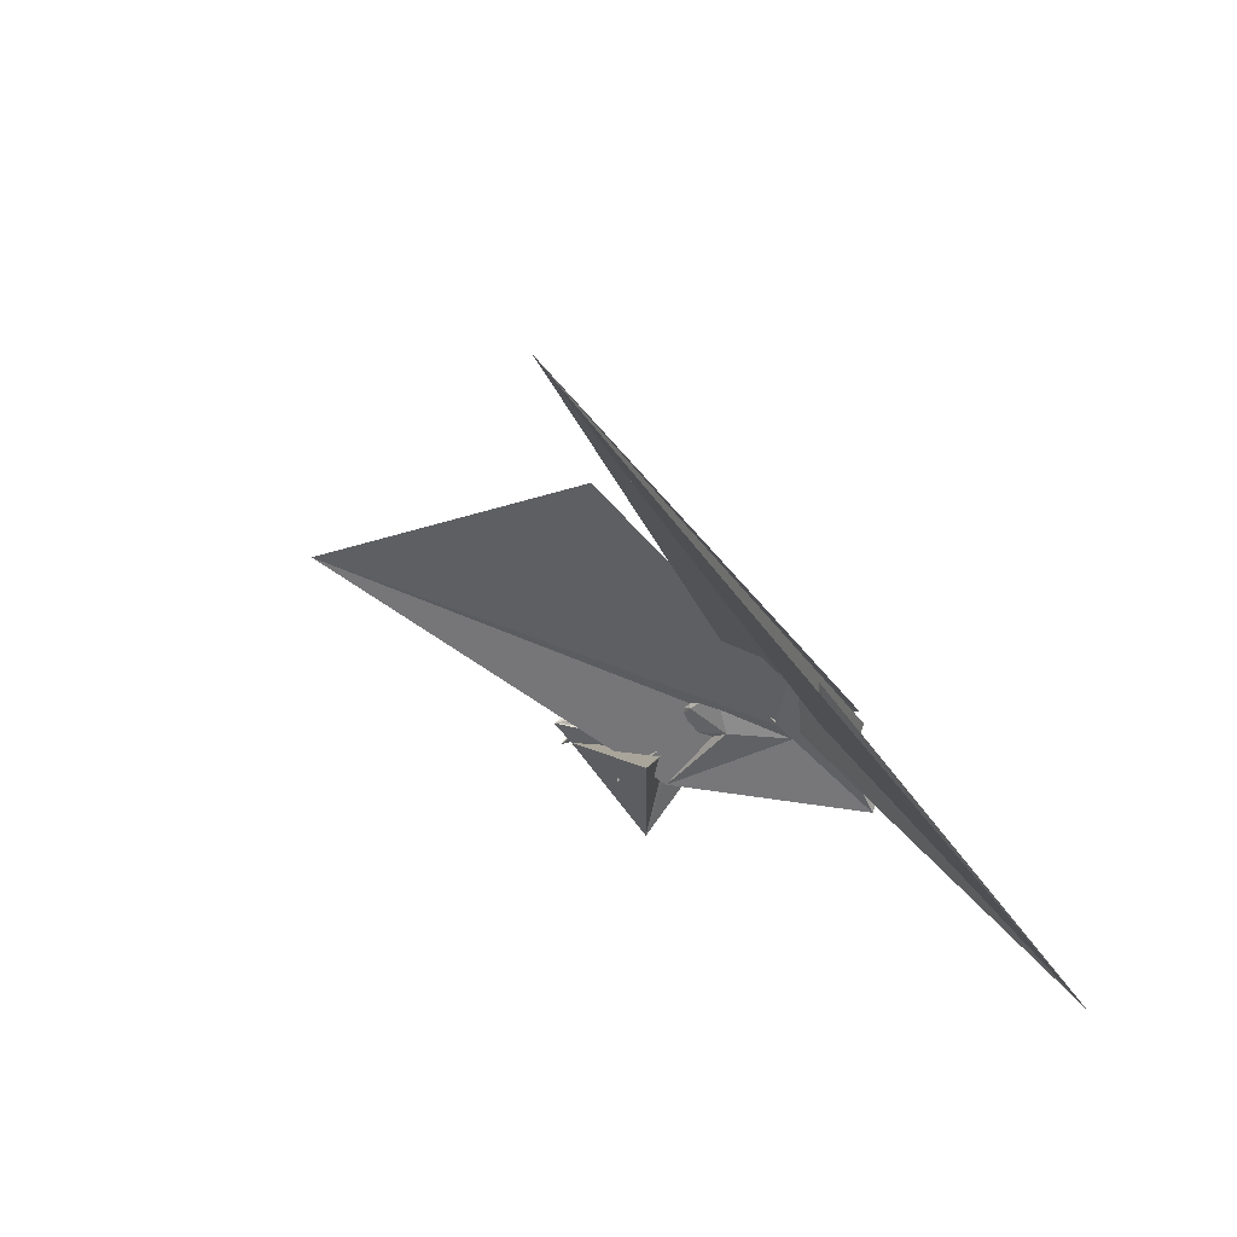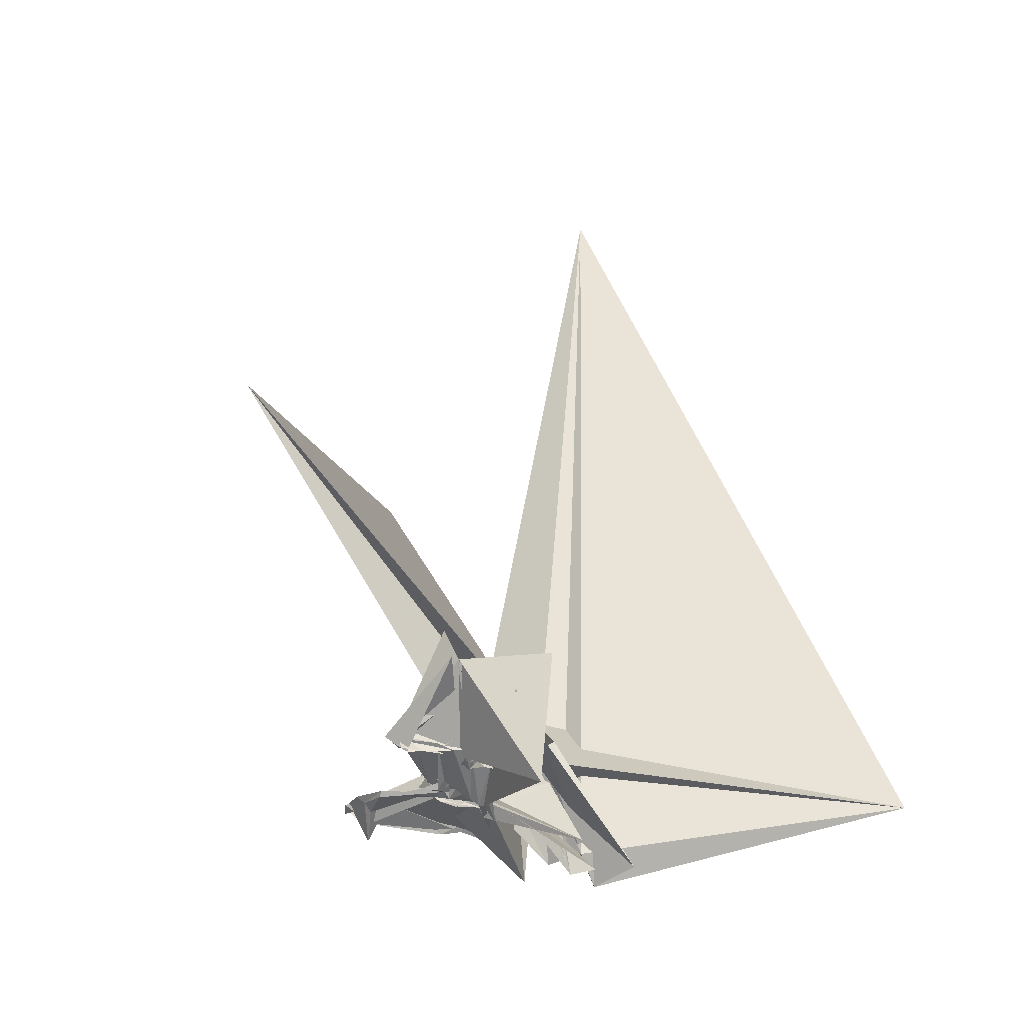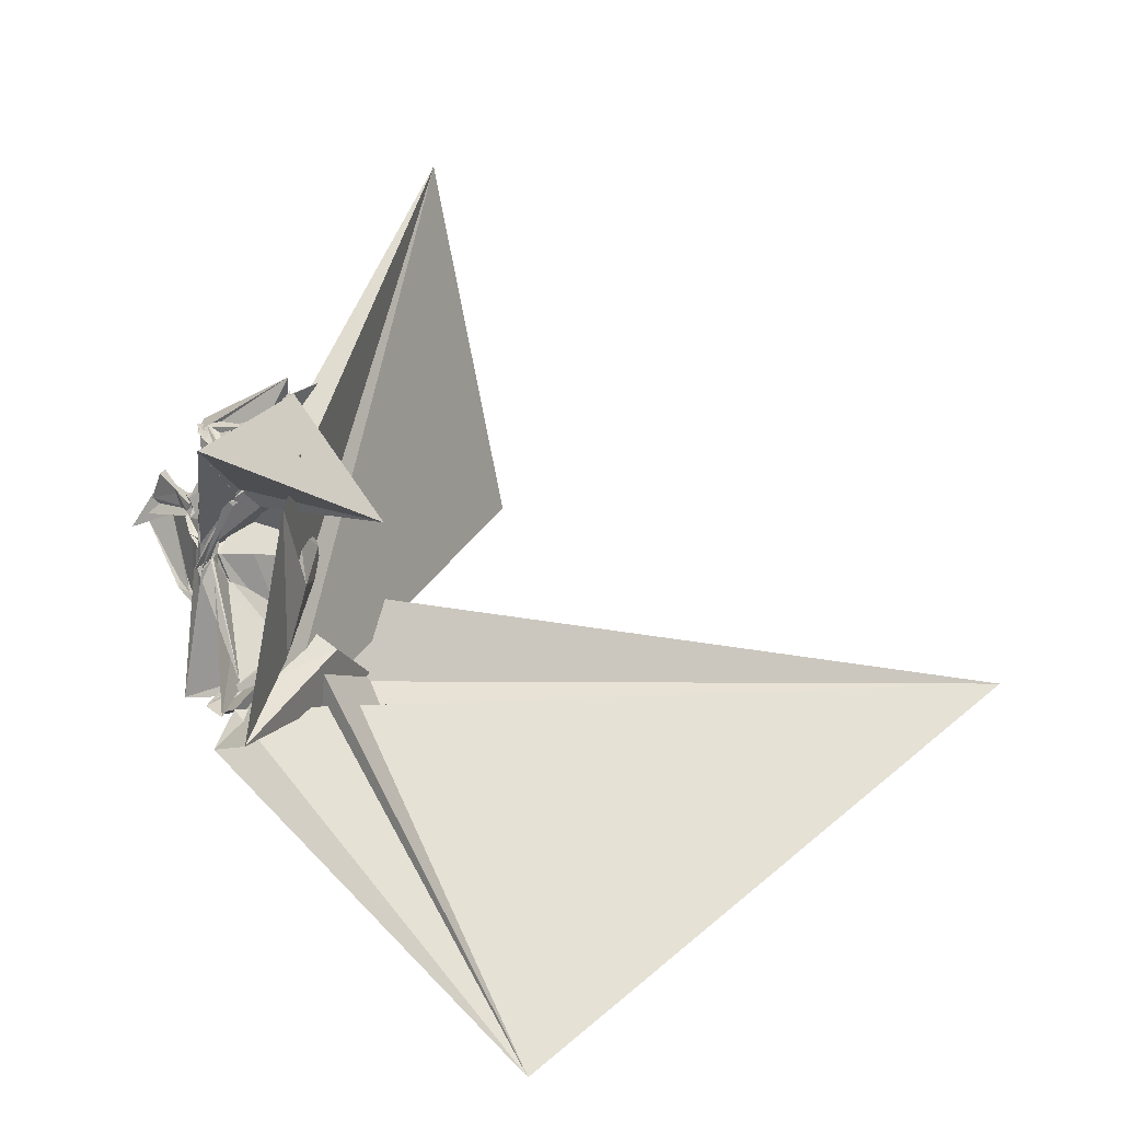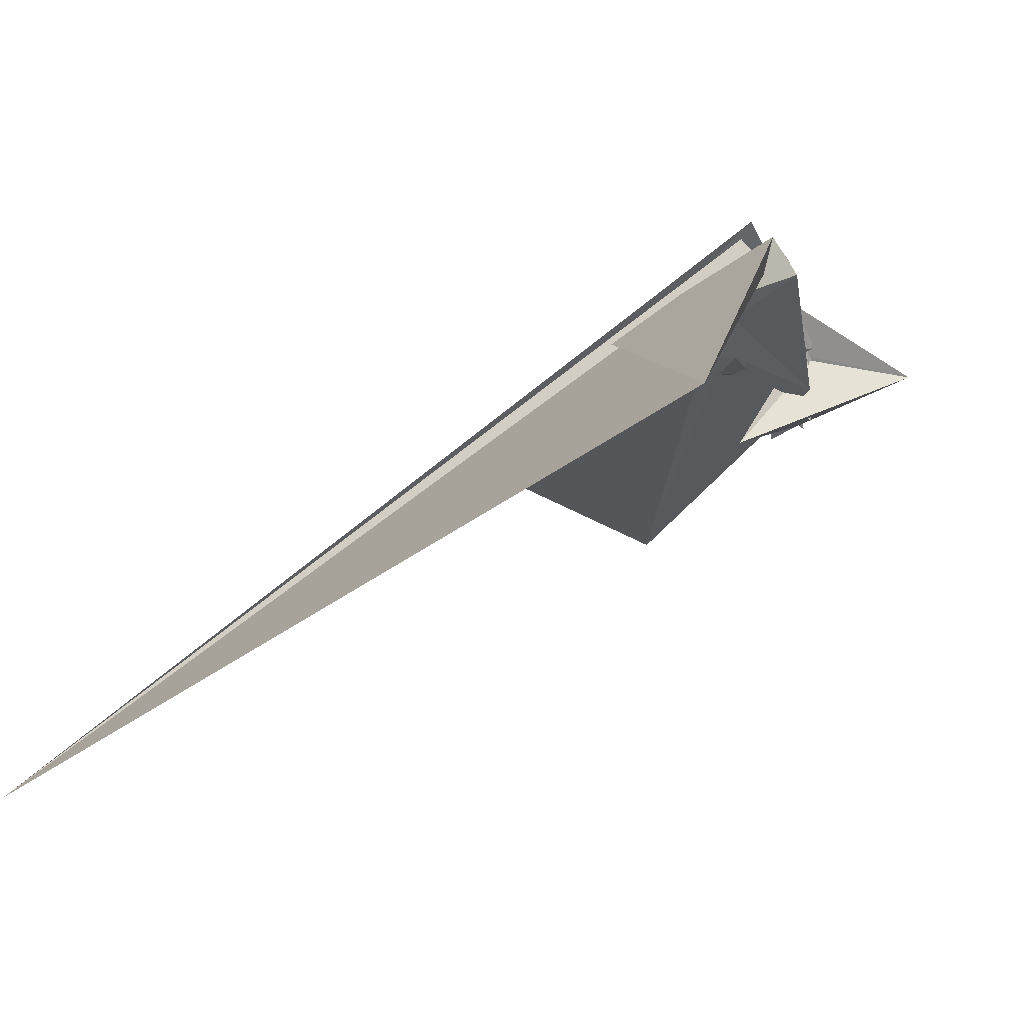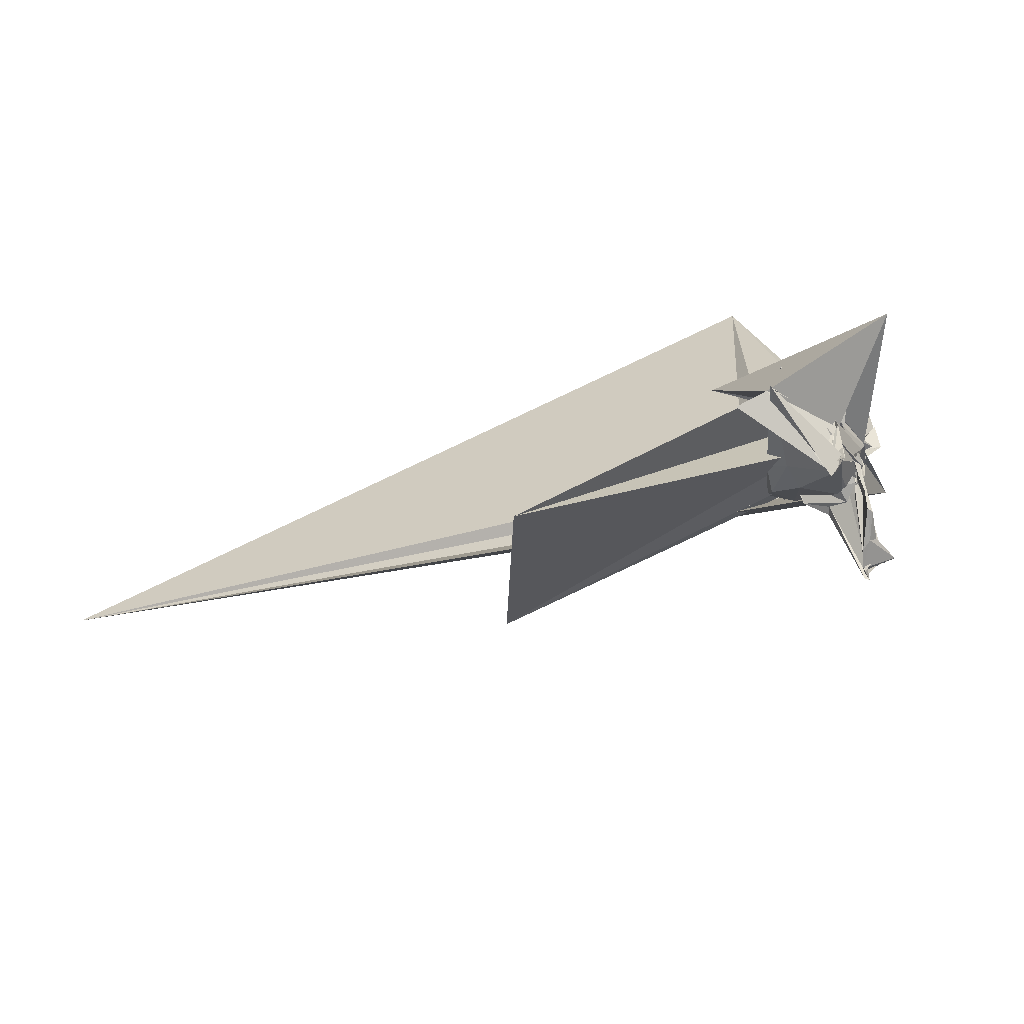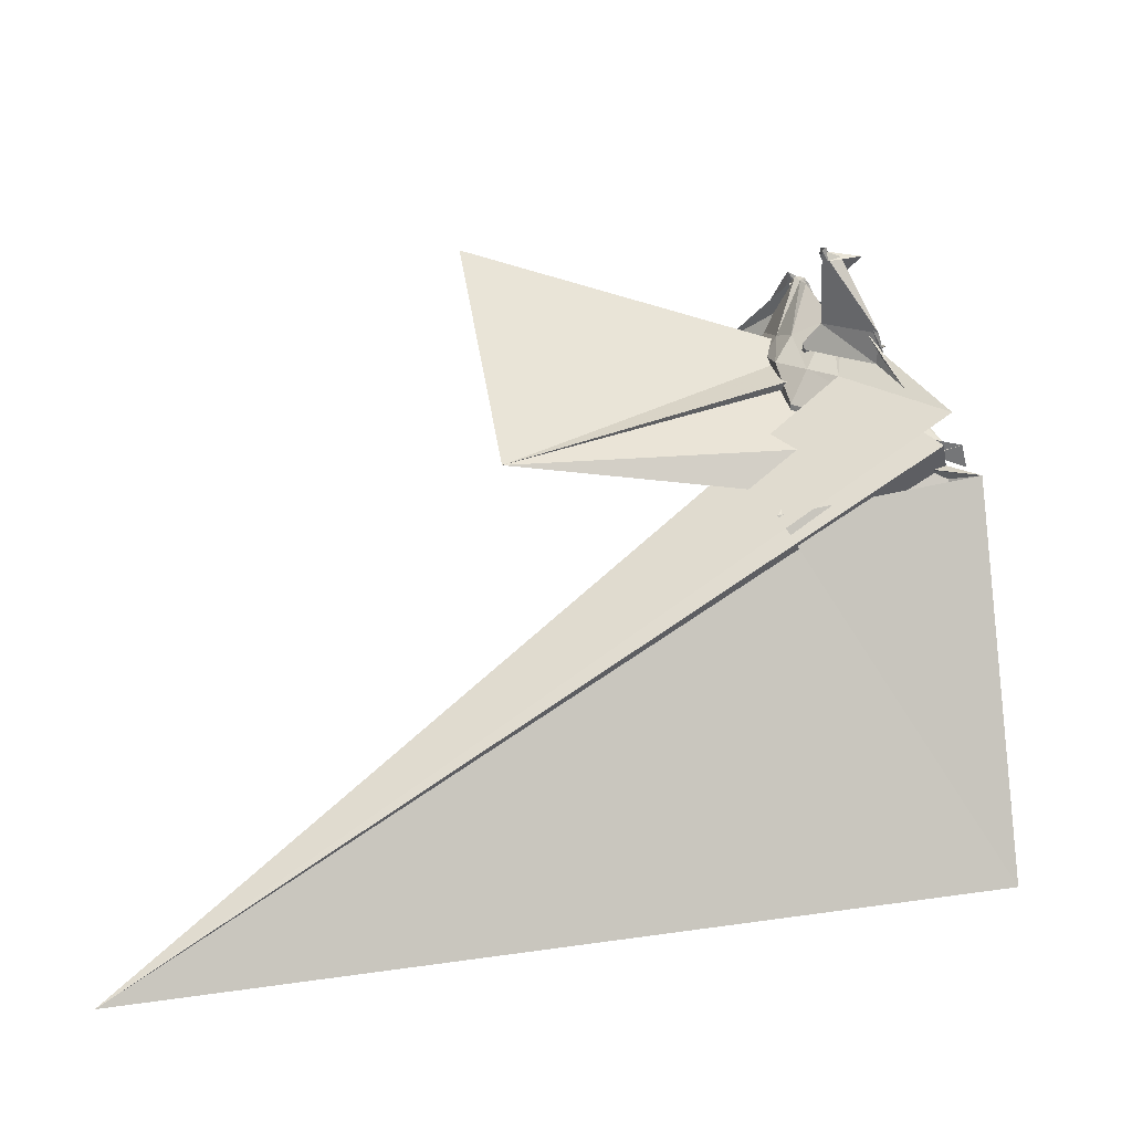
<metadata>
{"format":"obj","ext":"obj","renderer":"f3d","projection":"perspective","resolution":1024,"background":"white","views":[{"elev":-45.9,"azim":132.2,"up":"+Y"},{"elev":68.3,"azim":-114.4,"up":"+Z"},{"elev":37.4,"azim":-54.8,"up":"+Z"},{"elev":-44.6,"azim":-131.1,"up":"+Y"},{"elev":52.3,"azim":154.5,"up":"+Z"},{"elev":24.4,"azim":178.7,"up":"+Y"}]}
</metadata>
<code>
v 0.03334 -0.1482 1.137
v -0.1487 -0.4826 1.027
v 0.09668 -0.1951 1.417
v 0.0332 -0.2422 1.357
v 0.01503 -0.2547 1.347
v 0.009542 -0.2667 1.341
v 0.09438 -0.3322 1.482
v 0.1313 -0.3628 1.42
v 0.1914 -0.3638 1.379
v 0.2252 -0.2522 1.362
v 0.2084 -0.2668 1.406
v 0.148 -0.1687 1.337
v 0.1037 -0.1562 1.343
v 0.0962 -0.162 1.34
v 0.06771 -0.166 1.345
v 0.109 -0.1502 1.342
v 0.1112 0.01768 1.251
v 0.1801 0.02342 1.297
v 0.1436 -0.03655 1.391
v 0.1323 -0.02684 1.382
v 0.1095 -0.1283 1.38
v 0.08334 -0.1701 1.394
v 0.132 -0.2397 1.516
v 0.1205 -0.2832 1.498
v 0.08743 -0.33 1.467
v -0.08038 -0.3845 1.714
v 0.3083 -0.601 1.367
v 0.1733 -0.4286 1.558
v 0.0918 -0.3286 1.488
v 0.1004 -0.3094 1.453
v 0.06885 -0.2961 1.483
v 0.1182 -0.2839 1.453
v 0.02382 -0.27 1.303
v 0.01744 -0.2643 1.298
v 0.04022 -0.2023 1.324
v 0.08132 -0.1717 1.34
v 0.09414 -0.1675 1.347
v 0.0785 -0.1622 1.353
v 0.08287 -0.1678 1.377
v 0.09723 -0.1787 1.389
v 0.09898 -0.1828 1.405
v 0.1642 -0.2091 1.525
v 0.176 -0.1296 1.523
v 0.1956 -0.1595 1.51
v 0.1192 -0.251 1.483
v 0.3103 -0.3365 1.642
v 0.1007 -0.3275 1.464
v 0.3066 -0.3306 1.654
v 0.09063 -0.3293 1.444
v 0.05964 -0.3174 1.464
v 0.09201 -0.3174 1.459
v -0.0333 -0.2797 1.292
v 0.05789 -0.2751 1.289
v 0.05232 -0.2736 1.293
v 0.04934 -0.2781 1.312
v 0.1064 -0.2611 1.494
v 0.02608 -0.2727 1.3
v 0.1391 -0.2535 1.496
v 0.08234 -0.3269 1.462
v 0.1555 -0.2227 1.501
v 0.2157 -0.1405 1.519
v 0.2381 -0.09368 1.514
v 0.2179 -0.1065 1.508
v 0.1869 -0.1193 1.54
v 0.2342 -0.1278 1.508
v 0.4019 -0.3356 1.624
v 0.09968 -0.2756 1.469
v 0.09741 -0.3191 1.466
v 0.07508 -0.3274 1.441
v -0.01 -0.2815 1.281
v 0.01784 -0.2883 1.298
v 0.02383 -0.2913 1.299
v -0.2084 -0.4976 1.053
v 0.04215 -0.4016 1.028
v 0.1398 -0.4197 1.006
v 1.035 -0.4199 0.9008
v 0.0281 -0.3044 1.315
v 0.0818 -0.2018 1.347
v 0.1979 -0.449 1.574
v 0.2218 -0.3051 1.478
v 0.239 -0.2932 1.565
v 0.3129 -0.3192 1.682
v 0.204 -0.114 1.496
v 0.1853 -0.1297 1.515
v 0.1896 -0.1608 1.497
v 0.05928 -0.1905 1.357
v 0.0437 -0.2814 1.39
v 0.03161 -0.2575 1.284
v 0.004882 -0.2782 1.292
v -0.004691 -0.261 1.273
v -0.131 -0.4921 1.104
v 0.1051 -0.3648 1.031
v -0.1914 -0.43 1.041
v 0.1496 -0.4694 1.08
v -0.06203 -0.5618 0.9405
v 1.156 -0.1208 1.823
v 0.1546 -0.4328 1.289
v 0.2009 -0.4196 1.322
v 0.2287 -0.3931 1.352
v 0.2741 -0.3495 1.352
v 0.3072 -0.292 1.374
v 0.2748 -0.2453 1.407
v 0.06797 -0.2077 1.355
v 0.04563 -0.2642 1.324
v -0.03716 -0.2753 1.073
v 0.02389 -0.2821 1.328
v 0.2073 -0.3022 1.294
v 0.2186 -0.2945 1.287
v 0.2089 -0.279 1.274
v 0.1357 -0.1353 1.298
v 0.1203 -0.1523 1.31
v 0.1116 -0.1396 1.319
v 0.1859 0.05725 1.243
v 0.1856 0.04693 1.247
v 0.1528 0.01162 1.311
v 0.1275 0.005764 1.296
v 0.09569 -0.1614 1.351
v 0.02118 -0.2085 1.108
v -0.02826 -0.272 1.058
v 0.05024 -0.2409 1.26
v 0.2146 -0.2284 1.241
v 0.2212 -0.213 1.25
v 0.1705 -0.164 1.265
v 0.173 0.06797 1.21
v 0.169 0.03163 1.202
v 0.07727 0.03928 1.221
v 0.1415 -0.04625 1.259
v 0.01991 -0.2013 1.123
v 0.03452 -0.2359 1.141
v 0.1749 -0.154 1.242
v 0.184 0.05798 1.213
v 0.1325 0.0391 1.218
v 0.2425 -0.2159 1.329
v 0.1386 -0.1609 1.304
v 0.11 -0.1592 1.285
v 0.01783 -0.2905 1.298
v -0.01395 -0.2845 1.276
v 0.05374 -0.2586 1.265
v 0.05254 -0.4784 1.093
v -0.03989 -0.4644 1.065
v 0.1663 -0.5471 1.036
v -0.02582 -0.5056 1.054
v 0.1063 -0.4606 1.472
v 0.1566 -0.4696 1.21
v 0.2614 -0.4237 1.248
v 0.279 -0.3743 1.236
v 0.2905 -0.2739 1.27
v 0.213 -0.2674 1.195
v 0.1333 -0.2736 1.155
v -0.1469 -0.3137 0.9816
v 0.1296 -0.4154 0.9474
v 0.1675 -0.4063 1.085
v 0.3191 -0.5408 0.8342
v -0.2413 -0.5976 1.033
v 0.04039 -0.4947 1.07
v 0.2598 -0.4245 1.156
v 0.2577 -0.3516 1.151
v -0.1255 -0.3959 0.9537
v 2.056 -1.541 0.09798
v -0.322 -1.483 0.5199
v -0.2338 -0.4843 0.9596
v 0.1165 -0.4847 1.082
f 3 23 4
f 4 23 24
f 4 24 5
f 5 24 25
f 5 25 6
f 6 25 26
f 6 26 7
f 7 26 27
f 7 27 8
f 8 27 28
f 8 28 9
f 9 28 29
f 9 29 10
f 10 29 30
f 10 30 11
f 11 30 31
f 11 31 12
f 12 31 32
f 12 32 13
f 13 32 33
f 13 33 14
f 14 33 34
f 14 34 15
f 15 34 35
f 15 35 16
f 16 35 36
f 16 36 17
f 17 36 37
f 17 37 18
f 18 37 38
f 18 38 19
f 19 38 39
f 19 39 20
f 20 39 40
f 20 40 21
f 21 40 41
f 21 41 22
f 22 41 42
f 22 42 3
f 3 42 23
f 23 43 24
f 24 43 44
f 24 44 25
f 25 44 45
f 25 45 26
f 26 45 46
f 26 46 27
f 27 46 47
f 27 47 28
f 28 47 48
f 28 48 29
f 29 48 49
f 29 49 30
f 30 49 50
f 30 50 31
f 31 50 51
f 31 51 32
f 32 51 52
f 32 52 33
f 33 52 53
f 33 53 34
f 34 53 54
f 34 54 35
f 35 54 55
f 35 55 36
f 36 55 56
f 36 56 37
f 37 56 57
f 37 57 38
f 38 57 58
f 38 58 39
f 39 58 59
f 39 59 40
f 40 59 60
f 40 60 41
f 41 60 61
f 41 61 42
f 42 61 62
f 42 62 23
f 23 62 43
f 43 63 44
f 44 63 64
f 44 64 45
f 45 64 65
f 45 65 46
f 46 65 66
f 46 66 47
f 47 66 67
f 47 67 48
f 48 67 68
f 48 68 49
f 49 68 69
f 49 69 50
f 50 69 70
f 50 70 51
f 51 70 71
f 51 71 52
f 52 71 72
f 52 72 53
f 53 72 73
f 53 73 54
f 54 73 74
f 54 74 55
f 55 74 75
f 55 75 56
f 56 75 76
f 56 76 57
f 57 76 77
f 57 77 58
f 58 77 78
f 58 78 59
f 59 78 79
f 59 79 60
f 60 79 80
f 60 80 61
f 61 80 81
f 61 81 62
f 62 81 82
f 62 82 43
f 43 82 63
f 63 83 64
f 64 83 84
f 64 84 65
f 65 84 85
f 65 85 66
f 66 85 86
f 66 86 67
f 67 86 87
f 67 87 68
f 68 87 88
f 68 88 69
f 69 88 89
f 69 89 70
f 70 89 90
f 70 90 71
f 71 90 91
f 71 91 72
f 72 91 92
f 72 92 73
f 73 92 93
f 73 93 74
f 74 93 94
f 74 94 75
f 75 94 95
f 75 95 76
f 76 95 96
f 76 96 77
f 77 96 97
f 77 97 78
f 78 97 98
f 78 98 79
f 79 98 99
f 79 99 80
f 80 99 100
f 80 100 81
f 81 100 101
f 81 101 82
f 82 101 102
f 82 102 63
f 63 102 83
f 103 104 118
f 104 119 118
f 104 105 119
f 105 120 119
f 105 106 120
f 106 107 120
f 107 121 120
f 107 108 121
f 108 122 121
f 108 109 122
f 109 110 122
f 110 123 122
f 110 111 123
f 111 124 123
f 111 112 124
f 112 113 124
f 113 125 124
f 113 114 125
f 114 126 125
f 114 115 126
f 115 116 126
f 116 127 126
f 116 117 127
f 117 118 127
f 117 103 118
f 118 119 128
f 119 129 128
f 119 120 129
f 120 121 129
f 121 130 129
f 121 122 130
f 122 123 130
f 123 131 130
f 123 124 131
f 124 125 131
f 125 132 131
f 125 126 132
f 126 127 132
f 127 128 132
f 127 118 128
f 133 148 134
f 134 148 149
f 134 149 135
f 135 149 150
f 135 150 136
f 136 150 137
f 137 150 151
f 137 151 138
f 138 151 152
f 138 152 139
f 139 152 140
f 140 152 153
f 140 153 141
f 141 153 154
f 141 154 142
f 142 154 143
f 143 154 155
f 143 155 144
f 144 155 156
f 144 156 145
f 145 156 146
f 146 156 157
f 146 157 147
f 147 157 148
f 147 148 133
f 148 158 149
f 149 158 159
f 149 159 150
f 150 159 151
f 151 159 160
f 151 160 152
f 152 160 153
f 153 160 161
f 153 161 154
f 154 161 155
f 155 161 162
f 155 162 156
f 156 162 157
f 157 162 158
f 157 158 148
f 3 4 103
f 103 4 104
f 4 5 104
f 104 5 105
f 5 6 105
f 105 6 106
f 6 7 106
f 7 8 106
f 106 8 107
f 8 9 107
f 107 9 108
f 9 10 108
f 108 10 109
f 10 11 109
f 11 12 109
f 109 12 110
f 12 13 110
f 110 13 111
f 13 14 111
f 111 14 112
f 14 15 112
f 15 16 112
f 112 16 113
f 16 17 113
f 113 17 114
f 17 18 114
f 114 18 115
f 18 19 115
f 19 20 115
f 115 20 116
f 20 21 116
f 116 21 117
f 21 22 117
f 117 22 103
f 22 3 103
f 83 133 84
f 84 133 134
f 84 134 85
f 85 134 135
f 85 135 86
f 86 135 136
f 86 136 87
f 87 136 88
f 88 136 137
f 88 137 89
f 89 137 138
f 89 138 90
f 90 138 139
f 90 139 91
f 91 139 92
f 92 139 140
f 92 140 93
f 93 140 141
f 93 141 94
f 94 141 142
f 94 142 95
f 95 142 96
f 96 142 143
f 96 143 97
f 97 143 144
f 97 144 98
f 98 144 145
f 98 145 99
f 99 145 100
f 100 145 146
f 100 146 101
f 101 146 147
f 101 147 102
f 102 147 133
f 102 133 83
f 128 129 1
f 129 130 1
f 130 131 1
f 131 132 1
f 132 128 1
f 159 158 2
f 160 159 2
f 161 160 2
f 162 161 2
f 158 162 2

</code>
